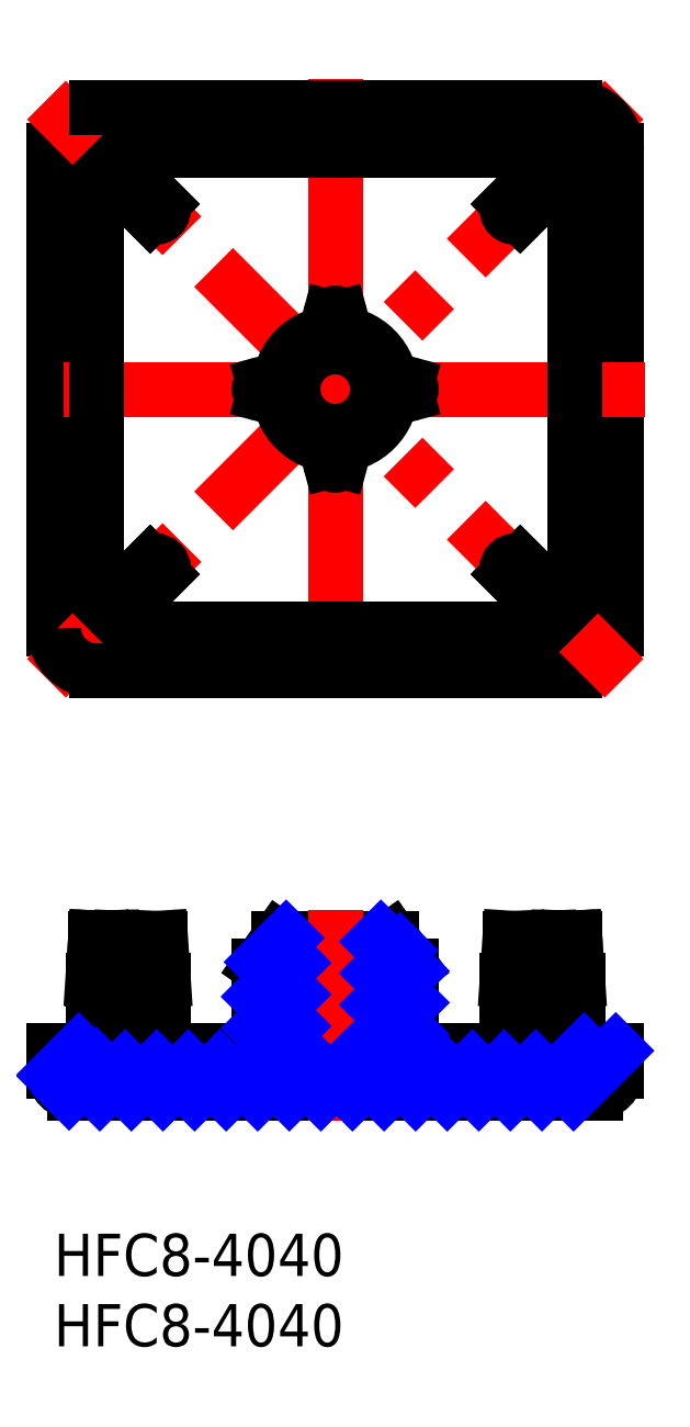
<metadata>
{"format":"dxf","ext":"dxf","renderer":"ezdxf+matplotlib","layout":"modelspace","background":"white","min_lineweight":24,"dpi":150}
</metadata>
<code>
0
SECTION
2
ENTITIES
0
INSERT
8
MSM_CONTINUOUS
2
*U2
10
0
20
0
30
0
0
INSERT
8
MSM_CONTINUOUS
2
*U3
10
0
20
0
30
0
0
LINE
8
MSM_CONTINUOUS
10
40
20
43
30
0
11
40
21
77
31
0
0
LINE
8
MSM_CONTINUOUS
10
0
20
77
30
0
11
0
21
43
31
0
0
ARC
8
MSM_CONTINUOUS
10
4.408
20
44.41
30
0
40
3
50
118
51
332
0
ARC
8
MSM_CONTINUOUS
10
35.59
20
44.41
30
0
40
3
50
208
51
62
0
LINE
8
MSM_CONTINUOUS
10
5.363
20
42.82
30
0
11
2.817
21
45.36
31
0
0
LINE
8
MSM_CONTINUOUS
10
2.817
20
45.65
30
0
11
5.646
21
42.82
31
0
0
LINE
8
MSM_CONTINUOUS
10
6.141
20
43.31
30
0
11
5.257
21
44.2
31
0
0
ARC
8
MSM_CONTINUOUS
10
5.999
20
43.45
30
0
40
0.2
50
315
51
45
0
LINE
8
MSM_CENTER
10
40.54
20
80.54
30
0
11
-0.5355
21
39.46
31
0
0
LINE
8
MSM_CENTER
10
20
20
82
30
0
11
20
21
38
31
0
0
ARC
8
MSM_CONTINUOUS
10
3
20
43
30
0
40
3
50
180
51
270
0
LINE
8
MSM_CONTINUOUS
10
3
20
40
30
0
11
37
21
40
31
0
0
LINE
8
MSM_CONTINUOUS
10
7.057
20
43
30
0
11
32.94
21
43
31
0
0
ARC
8
MSM_CONTINUOUS
10
5.504
20
42.96
30
0
40
0.2
50
225
51
315
0
LINE
8
MSM_CONTINUOUS
10
6.141
20
43.31
30
0
11
5.646
21
42.82
31
0
0
LINE
8
MSM_CONTINUOUS
10
5.363
20
42.82
30
0
11
6.141
21
43.6
31
0
0
ARC
8
MSM_CONTINUOUS
10
37
20
43
30
0
40
3
50
270
51
0
0
ARC
8
MSM_CONTINUOUS
10
3
20
77
30
0
40
3
50
90
51
180
0
ARC
8
MSM_CONTINUOUS
10
4.408
20
75.59
30
0
40
3
50
28
51
242
0
LINE
8
MSM_CENTER
10
40.54
20
39.46
30
0
11
-0.5355
21
80.54
31
0
0
LINE
8
MSM_CENTER
10
42
20
60
30
0
11
-2
21
60
31
0
0
ARC
8
MSM_CONTINUOUS
10
35.59
20
75.59
30
0
40
3
50
298
51
152
0
LINE
8
MSM_CONTINUOUS
10
2.817
20
74.64
30
0
11
5.363
21
77.18
31
0
0
LINE
8
MSM_CONTINUOUS
10
5.646
20
77.18
30
0
11
2.817
21
74.35
31
0
0
LINE
8
MSM_CONTINUOUS
10
5.257
20
75.8
30
0
11
6.141
21
76.69
31
0
0
LINE
8
MSM_CONTINUOUS
10
6.141
20
76.4
30
0
11
5.398
21
75.66
31
0
0
LINE
8
MSM_CONTINUOUS
10
3
20
72.94
30
0
11
3
21
47.06
31
0
0
CIRCLE
8
MSM_CONTINUOUS
10
20
20
60
30
0
40
3
0
ARC
8
MSM_CONTINUOUS
10
7.237
20
47.24
30
0
40
0.55
50
315
51
135
0
ARC
8
MSM_CONTINUOUS
10
7.237
20
47.24
30
0
40
0.35
50
315
51
135
0
LINE
8
MSM_CONTINUOUS
10
6.989
20
47.48
30
0
11
4.762
21
45.26
31
0
0
LINE
8
MSM_CONTINUOUS
10
4.62
20
45.4
30
0
11
6.848
21
47.63
31
0
0
LINE
8
MSM_CONTINUOUS
10
3.595
20
46.14
30
0
11
2.817
21
45.36
31
0
0
LINE
8
MSM_CONTINUOUS
10
4.196
20
45.26
30
0
11
3.312
21
46.14
31
0
0
LINE
8
MSM_CONTINUOUS
10
3.595
20
46.14
30
0
11
4.338
21
45.4
31
0
0
ARC
8
MSM_CONTINUOUS
10
2.959
20
45.5
30
0
40
0.2
50
135
51
225
0
LINE
8
MSM_CONTINUOUS
10
4.338
20
45.4
30
0
11
4.196
21
45.26
31
0
0
ARC
8
MSM_CONTINUOUS
10
4.479
20
45.54
30
0
40
0.4
50
225
51
315
0
LINE
8
MSM_CONTINUOUS
10
4.62
20
45.4
30
0
11
4.762
21
45.26
31
0
0
ARC
8
MSM_CONTINUOUS
10
4.479
20
45.54
30
0
40
0.2
50
225
51
315
0
ARC
8
MSM_CONTINUOUS
10
3.454
20
46
30
0
40
0.2
50
45
51
135
0
LINE
8
MSM_CONTINUOUS
10
2.817
20
45.65
30
0
11
3.312
21
46.14
31
0
0
LINE
8
MSM_CONTINUOUS
10
7.626
20
46.85
30
0
11
5.398
21
44.62
31
0
0
LINE
8
MSM_CONTINUOUS
10
5.257
20
44.76
30
0
11
7.484
21
46.99
31
0
0
LINE
8
MSM_CONTINUOUS
10
5.398
20
44.34
30
0
11
6.141
21
43.6
31
0
0
LINE
8
MSM_CONTINUOUS
10
5.257
20
44.2
30
0
11
5.398
21
44.34
31
0
0
ARC
8
MSM_CONTINUOUS
10
5.54
20
44.48
30
0
40
0.2
50
135
51
225
0
LINE
8
MSM_CONTINUOUS
10
5.257
20
44.76
30
0
11
5.398
21
44.62
31
0
0
ARC
8
MSM_CONTINUOUS
10
5.54
20
44.48
30
0
40
0.4
50
135
51
225
0
LINE
8
MSM_CONTINUOUS
10
7.626
20
46.85
30
0
11
7.484
21
46.99
31
0
0
LINE
8
MSM_CONTINUOUS
10
6.848
20
47.63
30
0
11
6.989
21
47.48
31
0
0
ARC
8
MSM_CONTINUOUS
10
7.237
20
72.76
30
0
40
0.55
50
225
51
45
0
ARC
8
MSM_CONTINUOUS
10
7.237
20
72.76
30
0
40
0.35
50
225
51
45
0
LINE
8
MSM_CONTINUOUS
10
6.848
20
72.37
30
0
11
4.62
21
74.6
31
0
0
LINE
8
MSM_CONTINUOUS
10
4.762
20
74.74
30
0
11
6.989
21
72.52
31
0
0
LINE
8
MSM_CONTINUOUS
10
4.338
20
74.6
30
0
11
3.595
21
73.86
31
0
0
LINE
8
MSM_CONTINUOUS
10
3.312
20
73.86
30
0
11
4.196
21
74.74
31
0
0
LINE
8
MSM_CONTINUOUS
10
3.312
20
73.86
30
0
11
2.817
21
74.35
31
0
0
LINE
8
MSM_CONTINUOUS
10
2.817
20
74.64
30
0
11
3.595
21
73.86
31
0
0
ARC
8
MSM_CONTINUOUS
10
3.454
20
74
30
0
40
0.2
50
225
51
315
0
ARC
8
MSM_CONTINUOUS
10
2.959
20
74.5
30
0
40
0.2
50
135
51
225
0
ARC
8
MSM_CONTINUOUS
10
4.479
20
74.46
30
0
40
0.2
50
45
51
135
0
LINE
8
MSM_CONTINUOUS
10
4.762
20
74.74
30
0
11
4.62
21
74.6
31
0
0
ARC
8
MSM_CONTINUOUS
10
4.479
20
74.46
30
0
40
0.4
50
45
51
135
0
LINE
8
MSM_CONTINUOUS
10
4.196
20
74.74
30
0
11
4.338
21
74.6
31
0
0
LINE
8
MSM_CONTINUOUS
10
7.484
20
73.01
30
0
11
5.257
21
75.24
31
0
0
LINE
8
MSM_CONTINUOUS
10
5.398
20
75.38
30
0
11
7.626
21
73.15
31
0
0
LINE
8
MSM_CONTINUOUS
10
6.848
20
72.37
30
0
11
6.989
21
72.52
31
0
0
LINE
8
MSM_CONTINUOUS
10
7.626
20
73.15
30
0
11
7.484
21
73.01
31
0
0
ARC
8
MSM_CONTINUOUS
10
5.54
20
75.52
30
0
40
0.4
50
135
51
225
0
LINE
8
MSM_CONTINUOUS
10
5.398
20
75.38
30
0
11
5.257
21
75.24
31
0
0
ARC
8
MSM_CONTINUOUS
10
5.54
20
75.52
30
0
40
0.2
50
135
51
225
0
LINE
8
MSM_CONTINUOUS
10
5.398
20
75.66
30
0
11
5.257
21
75.8
31
0
0
LINE
8
MSM_CONTINUOUS
10
20.7
20
63.94
30
0
11
20.39
21
65.1
31
0
0
LINE
8
MSM_CONTINUOUS
10
19.61
20
65.11
30
0
11
19.3
21
63.94
31
0
0
ARC
8
MSM_CONTINUOUS
10
20
20
65
30
0
40
0.4033
50
15
51
164.3
0
LINE
8
MSM_CONTINUOUS
10
37
20
47.06
30
0
11
37
21
72.94
31
0
0
LINE
8
MSM_CONTINUOUS
10
37
20
80
30
0
11
3
21
80
31
0
0
LINE
8
MSM_CONTINUOUS
10
32.94
20
77
30
0
11
7.057
21
77
31
0
0
ARC
8
MSM_CONTINUOUS
10
5.504
20
77.04
30
0
40
0.2
50
45
51
135
0
ARC
8
MSM_CONTINUOUS
10
5.999
20
76.55
30
0
40
0.2
50
315
51
45
0
LINE
8
MSM_CONTINUOUS
10
6.141
20
76.4
30
0
11
5.363
21
77.18
31
0
0
LINE
8
MSM_CONTINUOUS
10
5.646
20
77.18
30
0
11
6.141
21
76.69
31
0
0
ARC
8
MSM_CONTINUOUS
10
37
20
77
30
0
40
3
50
0
51
90
0
LINE
8
MSM_CONTINUOUS
10
1.5
20
10
30
0
11
38.5
21
10
31
0
0
LINE
8
MSM_CONTINUOUS
10
37
20
11.8
30
0
11
25.4
21
11.8
31
0
0
LINE
8
MSM_CONTINUOUS
10
36.4
20
18
30
0
11
36.55
21
21
31
0
0
LINE
8
MSM_CONTINUOUS
10
37.18
20
18
30
0
11
37.18
21
13
31
0
0
LINE
8
MSM_CONTINUOUS
10
37.24
20
13
30
0
11
37.24
21
18
31
0
0
LINE
8
MSM_CONTINUOUS
10
36.69
20
18
30
0
11
36.69
21
11.8
31
0
0
ARC
8
MSM_CONTINUOUS
10
38.5
20
11.5
30
0
40
1.5
50
270
51
0
0
LINE
8
MSM_CONTINUOUS
10
37
20
13
30
0
11
40
21
13
31
0
0
LINE
8
MSM_CONTINUOUS
10
40
20
13
30
0
11
40
21
11.5
31
0
0
LINE
8
MSM_CONTINUOUS
10
37
20
11.8
30
0
11
37
21
13
31
0
0
LINE
8
MSM_CONTINUOUS
10
37.24
20
18
30
0
11
37.04
21
21
31
0
0
LINE
8
MSM_CONTINUOUS
10
37.18
20
18
30
0
11
37.04
21
21
31
0
0
LINE
8
MSM_CONTINUOUS
10
36.69
20
18
30
0
11
36.55
21
21
31
0
0
LINE
8
MSM_CONTINUOUS
10
14.6
20
11.8
30
0
11
3
21
11.8
31
0
0
LINE
8
MSM_CONTINUOUS
10
24
20
21
30
0
11
16
21
21
31
0
0
LINE
8
MSM_CONTINUOUS
10
23
20
11.8
30
0
11
17
21
11.8
31
0
0
LINE
8
MSM_CONTINUOUS
10
25.4
20
19
30
0
11
25.4
21
11.8
31
0
0
LINE
8
MSM_CONTINUOUS
10
23
20
21
30
0
11
23
21
11.8
31
0
0
LINE
8
MSM_CONTINUOUS
10
32.21
20
18
30
0
11
32.21
21
11.8
31
0
0
LINE
8
MSM_CONTINUOUS
10
35.66
20
18
30
0
11
35.66
21
11.8
31
0
0
LINE
8
MSM_CONTINUOUS
10
36.4
20
18
30
0
11
36.4
21
11.8
31
0
0
LINE
8
MSM_CONTINUOUS
10
35.38
20
18
30
0
11
35.38
21
11.8
31
0
0
LINE
8
MSM_CONTINUOUS
10
33.15
20
18
30
0
11
33.15
21
11.8
31
0
0
LINE
8
MSM_CONTINUOUS
10
32.21
20
13
30
0
11
25.4
21
13
31
0
0
LINE
8
MSM_CONTINUOUS
10
32.41
20
21
30
0
11
32.21
21
18
31
0
0
LINE
8
MSM_CONTINUOUS
10
35.66
20
18
30
0
11
35.8
21
21
31
0
0
LINE
8
MSM_CONTINUOUS
10
35.38
20
18
30
0
11
35.24
21
21
31
0
0
LINE
8
MSM_CONTINUOUS
10
33.15
20
18
30
0
11
33.01
21
21
31
0
0
LINE
8
MSM_CONTINUOUS
10
25.4
20
19
30
0
11
24
21
21
31
0
0
LINE
8
MSM_CONTINUOUS
10
17
20
11.8
30
0
11
17
21
21
31
0
0
LINE
8
MSM_CONTINUOUS
10
14.6
20
11.8
30
0
11
14.6
21
19
31
0
0
LINE
8
MSM_CONTINUOUS
10
7.787
20
11.8
30
0
11
7.787
21
18
31
0
0
LINE
8
MSM_CONTINUOUS
10
4.338
20
18
30
0
11
4.338
21
11.8
31
0
0
LINE
8
MSM_CONTINUOUS
10
4.62
20
18
30
0
11
4.62
21
11.8
31
0
0
LINE
8
MSM_CONTINUOUS
10
6.848
20
18
30
0
11
6.848
21
11.8
31
0
0
LINE
8
MSM_CONTINUOUS
10
14.6
20
13
30
0
11
7.787
21
13
31
0
0
LINE
8
MSM_CONTINUOUS
10
16
20
21
30
0
11
14.6
21
19
31
0
0
LINE
8
MSM_CONTINUOUS
10
7.787
20
18
30
0
11
7.587
21
21
31
0
0
LINE
8
MSM_CONTINUOUS
10
4.196
20
21
30
0
11
4.338
21
18
31
0
0
LINE
8
MSM_CONTINUOUS
10
4.762
20
21
30
0
11
4.62
21
18
31
0
0
LINE
8
MSM_CONTINUOUS
10
6.848
20
18
30
0
11
6.989
21
21
31
0
0
LINE
8
MSM_CONTINUOUS
10
2.817
20
18
30
0
11
2.817
21
13
31
0
0
LINE
8
MSM_CONTINUOUS
10
2.759
20
18
30
0
11
2.759
21
13
31
0
0
LINE
8
MSM_CONTINUOUS
10
3.595
20
18
30
0
11
3.595
21
11.8
31
0
0
LINE
8
MSM_CONTINUOUS
10
3.312
20
18
30
0
11
3.312
21
11.8
31
0
0
ARC
8
MSM_CONTINUOUS
10
1.5
20
11.5
30
0
40
1.5
50
180
51
270
0
LINE
8
MSM_CONTINUOUS
10
4.47e-07
20
13
30
0
11
3
21
13
31
0
0
LINE
8
MSM_CONTINUOUS
10
3
20
13
30
0
11
3
21
11.8
31
0
0
LINE
8
MSM_CONTINUOUS
10
0
20
11.5
30
0
11
4.47e-07
21
13
31
0
0
LINE
8
MSM_CONTINUOUS
10
2.959
20
21
30
0
11
2.759
21
18
31
0
0
LINE
8
MSM_CONTINUOUS
10
2.959
20
21
30
0
11
2.817
21
18
31
0
0
LINE
8
MSM_CONTINUOUS
10
3.454
20
21
30
0
11
3.312
21
18
31
0
0
LINE
8
MSM_CONTINUOUS
10
3.454
20
21
30
0
11
3.595
21
18
31
0
0
CIRCLE
8
MSM_CONTINUOUS
10
20
20
60
30
0
40
4
0
LINE
8
MSM_CONTINUOUS
10
34.35
20
77.18
30
0
11
37.18
21
74.35
31
0
0
LINE
8
MSM_CONTINUOUS
10
37.18
20
74.64
30
0
11
34.64
21
77.18
31
0
0
LINE
8
MSM_CONTINUOUS
10
34.6
20
75.38
30
0
11
32.37
21
73.15
31
0
0
LINE
8
MSM_CONTINUOUS
10
32.52
20
73.01
30
0
11
34.74
21
75.24
31
0
0
ARC
8
MSM_CONTINUOUS
10
35.52
20
74.46
30
0
40
0.4
50
45
51
135
0
ARC
8
MSM_CONTINUOUS
10
35.52
20
74.46
30
0
40
0.2
50
45
51
135
0
LINE
8
MSM_CONTINUOUS
10
36.69
20
73.86
30
0
11
35.8
21
74.74
31
0
0
LINE
8
MSM_CONTINUOUS
10
35.66
20
74.6
30
0
11
36.4
21
73.86
31
0
0
ARC
8
MSM_CONTINUOUS
10
37.04
20
74.5
30
0
40
0.2
50
315
51
45
0
ARC
8
MSM_CONTINUOUS
10
36.55
20
74
30
0
40
0.2
50
225
51
315
0
LINE
8
MSM_CONTINUOUS
10
37.18
20
74.64
30
0
11
36.4
21
73.86
31
0
0
LINE
8
MSM_CONTINUOUS
10
36.69
20
73.86
30
0
11
37.18
21
74.35
31
0
0
LINE
8
MSM_CONTINUOUS
10
35.8
20
74.74
30
0
11
35.66
21
74.6
31
0
0
LINE
8
MSM_CONTINUOUS
10
35.24
20
74.74
30
0
11
33.01
21
72.52
31
0
0
LINE
8
MSM_CONTINUOUS
10
33.15
20
72.37
30
0
11
35.38
21
74.6
31
0
0
LINE
8
MSM_CONTINUOUS
10
35.24
20
74.74
30
0
11
35.38
21
74.6
31
0
0
LINE
8
MSM_CONTINUOUS
10
32.37
20
73.15
30
0
11
32.52
21
73.01
31
0
0
LINE
8
MSM_CONTINUOUS
10
33.15
20
72.37
30
0
11
33.01
21
72.52
31
0
0
ARC
8
MSM_CONTINUOUS
10
32.76
20
72.76
30
0
40
0.35
50
135
51
315
0
ARC
8
MSM_CONTINUOUS
10
32.76
20
72.76
30
0
40
0.55
50
135
51
315
0
LINE
8
MSM_CONTINUOUS
10
33.86
20
76.4
30
0
11
34.6
21
75.66
31
0
0
LINE
8
MSM_CONTINUOUS
10
34.74
20
75.8
30
0
11
33.86
21
76.69
31
0
0
LINE
8
MSM_CONTINUOUS
10
34.6
20
75.66
30
0
11
34.74
21
75.8
31
0
0
ARC
8
MSM_CONTINUOUS
10
34.46
20
75.52
30
0
40
0.2
50
315
51
45
0
LINE
8
MSM_CONTINUOUS
10
34.6
20
75.38
30
0
11
34.74
21
75.24
31
0
0
ARC
8
MSM_CONTINUOUS
10
34.46
20
75.52
30
0
40
0.4
50
315
51
45
0
LINE
8
MSM_CONTINUOUS
10
34.35
20
77.18
30
0
11
33.86
21
76.69
31
0
0
LINE
8
MSM_CONTINUOUS
10
33.86
20
76.4
30
0
11
34.64
21
77.18
31
0
0
ARC
8
MSM_CONTINUOUS
10
34.5
20
77.04
30
0
40
0.2
50
45
51
135
0
ARC
8
MSM_CONTINUOUS
10
34
20
76.55
30
0
40
0.2
50
135
51
225
0
LINE
8
MSM_CONTINUOUS
10
35.38
20
45.4
30
0
11
33.15
21
47.63
31
0
0
LINE
8
MSM_CONTINUOUS
10
33.01
20
47.48
30
0
11
35.24
21
45.26
31
0
0
LINE
8
MSM_CONTINUOUS
10
34.74
20
44.76
30
0
11
32.52
21
46.99
31
0
0
LINE
8
MSM_CONTINUOUS
10
32.37
20
46.85
30
0
11
34.6
21
44.62
31
0
0
LINE
8
MSM_CONTINUOUS
10
36.4
20
46.14
30
0
11
35.66
21
45.4
31
0
0
LINE
8
MSM_CONTINUOUS
10
37.18
20
45.65
30
0
11
36.69
21
46.14
31
0
0
LINE
8
MSM_CONTINUOUS
10
37.18
20
45.65
30
0
11
34.35
21
42.82
31
0
0
LINE
8
MSM_CONTINUOUS
10
34.64
20
42.82
30
0
11
37.18
21
45.36
31
0
0
ARC
8
MSM_CONTINUOUS
10
35.52
20
45.54
30
0
40
0.2
50
225
51
315
0
ARC
8
MSM_CONTINUOUS
10
35.52
20
45.54
30
0
40
0.4
50
225
51
315
0
LINE
8
MSM_CONTINUOUS
10
35.8
20
45.26
30
0
11
36.69
21
46.14
31
0
0
ARC
8
MSM_CONTINUOUS
10
37.04
20
45.5
30
0
40
0.2
50
315
51
45
0
LINE
8
MSM_CONTINUOUS
10
36.4
20
46.14
30
0
11
37.18
21
45.36
31
0
0
LINE
8
MSM_CONTINUOUS
10
35.66
20
45.4
30
0
11
35.8
21
45.26
31
0
0
LINE
8
MSM_CONTINUOUS
10
34.6
20
44.34
30
0
11
33.86
21
43.6
31
0
0
LINE
8
MSM_CONTINUOUS
10
33.86
20
43.31
30
0
11
34.35
21
42.82
31
0
0
ARC
8
MSM_CONTINUOUS
10
34.46
20
44.48
30
0
40
0.4
50
315
51
45
0
LINE
8
MSM_CONTINUOUS
10
34.74
20
44.2
30
0
11
34.6
21
44.34
31
0
0
LINE
8
MSM_CONTINUOUS
10
34.64
20
42.82
30
0
11
33.86
21
43.6
31
0
0
ARC
8
MSM_CONTINUOUS
10
34.5
20
42.96
30
0
40
0.2
50
225
51
315
0
LINE
8
MSM_CONTINUOUS
10
33.86
20
43.31
30
0
11
34.74
21
44.2
31
0
0
LINE
8
MSM_CONTINUOUS
10
34.74
20
44.76
30
0
11
34.6
21
44.62
31
0
0
ARC
8
MSM_CONTINUOUS
10
34.46
20
44.48
30
0
40
0.2
50
315
51
45
0
LINE
8
MSM_CONTINUOUS
10
35.38
20
45.4
30
0
11
35.24
21
45.26
31
0
0
ARC
8
MSM_CONTINUOUS
10
34
20
43.45
30
0
40
0.2
50
135
51
225
0
ARC
8
MSM_CONTINUOUS
10
36.55
20
46
30
0
40
0.2
50
45
51
135
0
ARC
8
MSM_CONTINUOUS
10
32.76
20
47.24
30
0
40
0.35
50
45
51
225
0
ARC
8
MSM_CONTINUOUS
10
32.76
20
47.24
30
0
40
0.55
50
45
51
225
0
LINE
8
MSM_CONTINUOUS
10
32.37
20
46.85
30
0
11
32.52
21
46.99
31
0
0
LINE
8
MSM_CONTINUOUS
10
33.15
20
47.63
30
0
11
33.01
21
47.48
31
0
0
LINE
8
MSM_CONTINUOUS
10
2.759
20
18
30
0
11
7.787
21
18
31
0
0
LINE
8
MSM_CONTINUOUS
10
2.959
20
21
30
0
11
7.587
21
21
31
0
0
LINE
8
MSM_CONTINUOUS
10
32.41
20
21
30
0
11
37.04
21
21
31
0
0
LINE
8
MSM_CONTINUOUS
10
32.21
20
18
30
0
11
37.24
21
18
31
0
0
LINE
8
MSM_CENTER
10
20
20
23
30
0
11
20
21
8
31
0
0
INSERT
8
MSM_NARROW
2
*X5
10
0
20
0
30
0
0
LINE
8
MSM_CONTINUOUS
10
14.89
20
59.61
30
0
11
16.06
21
59.3
31
0
0
ARC
8
MSM_CONTINUOUS
10
15
20
60
30
0
40
0.4033
50
105
51
254.3
0
LINE
8
MSM_CONTINUOUS
10
16.06
20
60.7
30
0
11
14.9
21
60.39
31
0
0
LINE
8
MSM_CONTINUOUS
10
20.39
20
54.89
30
0
11
20.7
21
56.06
31
0
0
ARC
8
MSM_CONTINUOUS
10
20
20
55
30
0
40
0.4033
50
195
51
344.3
0
LINE
8
MSM_CONTINUOUS
10
19.3
20
56.06
30
0
11
19.61
21
54.9
31
0
0
LINE
8
MSM_CONTINUOUS
10
25.11
20
60.39
30
0
11
23.94
21
60.7
31
0
0
ARC
8
MSM_CONTINUOUS
10
25
20
60
30
0
40
0.4033
50
285
51
74.26
0
LINE
8
MSM_CONTINUOUS
10
23.94
20
59.3
30
0
11
25.1
21
59.61
31
0
0
ENDSEC
0
EOF

</code>
